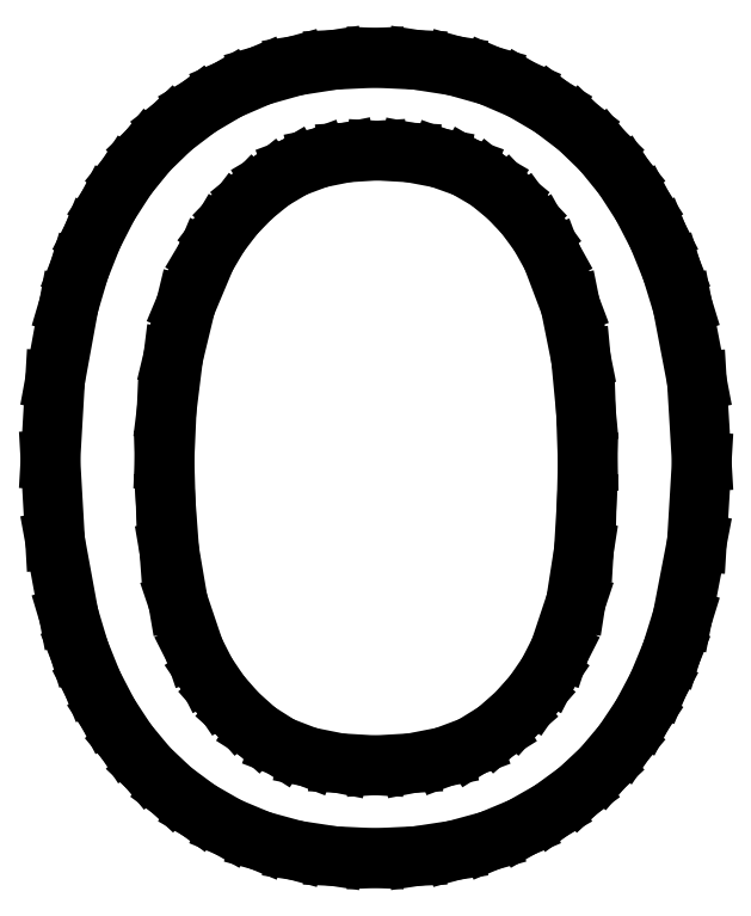
<metadata>
{"format":"dxf","ext":"dxf","renderer":"ezdxf+matplotlib","layout":"modelspace","background":"white","min_lineweight":24,"dpi":150}
</metadata>
<code>
0
SECTION
2
ENTITIES
0
LINE
8
0
10
2.958
20
5.153
30
0
11
3.221
21
5.168
31
0
0
LINE
8
0
10
3.221
20
5.168
30
0
11
3.453
21
5.214
31
0
0
LINE
8
0
10
3.453
20
5.214
30
0
11
3.655
21
5.29
31
0
0
LINE
8
0
10
3.655
20
5.29
30
0
11
3.826
21
5.396
31
0
0
LINE
8
0
10
3.826
20
5.396
30
0
11
3.972
21
5.523
31
0
0
LINE
8
0
10
3.972
20
5.523
30
0
11
4.097
21
5.663
31
0
0
LINE
8
0
10
4.097
20
5.663
30
0
11
4.201
21
5.815
31
0
0
LINE
8
0
10
4.201
20
5.815
30
0
11
4.285
21
5.979
31
0
0
LINE
8
0
10
4.285
20
5.979
30
0
11
4.401
21
6.328
31
0
0
LINE
8
0
10
4.401
20
6.328
30
0
11
4.458
21
6.694
31
0
0
LINE
8
0
10
4.458
20
6.694
30
0
11
4.479
21
7.042
31
0
0
LINE
8
0
10
4.479
20
7.042
30
0
11
4.486
21
7.333
31
0
0
LINE
8
0
10
4.486
20
7.333
30
0
11
4.474
21
7.693
31
0
0
LINE
8
0
10
4.474
20
7.693
30
0
11
4.438
21
8.076
31
0
0
LINE
8
0
10
4.438
20
8.076
30
0
11
4.361
21
8.457
31
0
0
LINE
8
0
10
4.361
20
8.457
30
0
11
4.229
21
8.806
31
0
0
LINE
8
0
10
4.229
20
8.806
30
0
11
4.141
21
8.965
31
0
0
LINE
8
0
10
4.141
20
8.965
30
0
11
4.035
21
9.109
31
0
0
LINE
8
0
10
4.035
20
9.109
30
0
11
3.911
21
9.239
31
0
0
LINE
8
0
10
3.911
20
9.239
30
0
11
3.771
21
9.354
31
0
0
LINE
8
0
10
3.771
20
9.354
30
0
11
3.609
21
9.448
31
0
0
LINE
8
0
10
3.609
20
9.448
30
0
11
3.422
21
9.516
31
0
0
LINE
8
0
10
3.422
20
9.516
30
0
11
3.21
21
9.556
31
0
0
LINE
8
0
10
3.21
20
9.556
30
0
11
2.972
21
9.569
31
0
0
LINE
8
0
10
2.972
20
9.569
30
0
11
2.753
21
9.556
31
0
0
LINE
8
0
10
2.753
20
9.556
30
0
11
2.554
21
9.516
31
0
0
LINE
8
0
10
2.554
20
9.516
30
0
11
2.375
21
9.448
31
0
0
LINE
8
0
10
2.375
20
9.448
30
0
11
2.215
21
9.354
31
0
0
LINE
8
0
10
2.215
20
9.354
30
0
11
2.074
21
9.239
31
0
0
LINE
8
0
10
2.074
20
9.239
30
0
11
1.948
21
9.109
31
0
0
LINE
8
0
10
1.948
20
9.109
30
0
11
1.838
21
8.965
31
0
0
LINE
8
0
10
1.838
20
8.965
30
0
11
1.743
21
8.806
31
0
0
LINE
8
0
10
1.743
20
8.806
30
0
11
1.597
21
8.458
31
0
0
LINE
8
0
10
1.597
20
8.458
30
0
11
1.507
21
8.083
31
0
0
LINE
8
0
10
1.507
20
8.083
30
0
11
1.46
21
7.705
31
0
0
LINE
8
0
10
1.46
20
7.705
30
0
11
1.444
21
7.347
31
0
0
LINE
8
0
10
1.444
20
7.347
30
0
11
1.453
21
7.045
31
0
0
LINE
8
0
10
1.453
20
7.045
30
0
11
1.479
21
6.694
31
0
0
LINE
8
0
10
1.479
20
6.694
30
0
11
1.542
21
6.328
31
0
0
LINE
8
0
10
1.542
20
6.328
30
0
11
1.66
21
5.979
31
0
0
LINE
8
0
10
1.66
20
5.979
30
0
11
1.743
21
5.815
31
0
0
LINE
8
0
10
1.743
20
5.815
30
0
11
1.845
21
5.663
31
0
0
LINE
8
0
10
1.845
20
5.663
30
0
11
1.968
21
5.523
31
0
0
LINE
8
0
10
1.968
20
5.523
30
0
11
2.111
21
5.396
31
0
0
LINE
8
0
10
2.111
20
5.396
30
0
11
2.279
21
5.29
31
0
0
LINE
8
0
10
2.279
20
5.29
30
0
11
2.476
21
5.214
31
0
0
LINE
8
0
10
2.476
20
5.214
30
0
11
2.702
21
5.168
31
0
0
LINE
8
0
10
2.702
20
5.168
30
0
11
2.958
21
5.153
31
0
0
LINE
8
0
10
2.958
20
10.24
30
0
11
3.253
21
10.22
31
0
0
LINE
8
0
10
3.253
20
10.22
30
0
11
3.528
21
10.18
31
0
0
LINE
8
0
10
3.528
20
10.18
30
0
11
3.781
21
10.11
31
0
0
LINE
8
0
10
3.781
20
10.11
30
0
11
4.014
21
10.01
31
0
0
LINE
8
0
10
4.014
20
10.01
30
0
11
4.226
21
9.882
31
0
0
LINE
8
0
10
4.226
20
9.882
30
0
11
4.418
21
9.736
31
0
0
LINE
8
0
10
4.418
20
9.736
30
0
11
4.591
21
9.569
31
0
0
LINE
8
0
10
4.591
20
9.569
30
0
11
4.743
21
9.382
31
0
0
LINE
8
0
10
4.743
20
9.382
30
0
11
4.876
21
9.176
31
0
0
LINE
8
0
10
4.876
20
9.176
30
0
11
4.991
21
8.953
31
0
0
LINE
8
0
10
4.991
20
8.953
30
0
11
5.088
21
8.714
31
0
0
LINE
8
0
10
5.088
20
8.714
30
0
11
5.167
21
8.458
31
0
0
LINE
8
0
10
5.167
20
8.458
30
0
11
5.271
21
7.913
31
0
0
LINE
8
0
10
5.271
20
7.913
30
0
11
5.306
21
7.333
31
0
0
LINE
8
0
10
5.306
20
7.333
30
0
11
5.271
21
6.755
31
0
0
LINE
8
0
10
5.271
20
6.755
30
0
11
5.167
21
6.215
31
0
0
LINE
8
0
10
5.167
20
6.215
30
0
11
5.088
21
5.964
31
0
0
LINE
8
0
10
5.088
20
5.964
30
0
11
4.991
21
5.729
31
0
0
LINE
8
0
10
4.991
20
5.729
30
0
11
4.876
21
5.512
31
0
0
LINE
8
0
10
4.876
20
5.512
30
0
11
4.743
21
5.312
31
0
0
LINE
8
0
10
4.743
20
5.312
30
0
11
4.591
21
5.132
31
0
0
LINE
8
0
10
4.591
20
5.132
30
0
11
4.418
21
4.971
31
0
0
LINE
8
0
10
4.418
20
4.971
30
0
11
4.226
21
4.829
31
0
0
LINE
8
0
10
4.226
20
4.829
30
0
11
4.014
21
4.708
31
0
0
LINE
8
0
10
4.014
20
4.708
30
0
11
3.781
21
4.611
31
0
0
LINE
8
0
10
3.781
20
4.611
30
0
11
3.528
21
4.542
31
0
0
LINE
8
0
10
3.528
20
4.542
30
0
11
3.253
21
4.5
31
0
0
LINE
8
0
10
3.253
20
4.5
30
0
11
2.958
21
4.486
31
0
0
LINE
8
0
10
2.958
20
4.486
30
0
11
2.663
21
4.5
31
0
0
LINE
8
0
10
2.663
20
4.5
30
0
11
2.389
21
4.542
31
0
0
LINE
8
0
10
2.389
20
4.542
30
0
11
2.135
21
4.611
31
0
0
LINE
8
0
10
2.135
20
4.611
30
0
11
1.903
21
4.708
31
0
0
LINE
8
0
10
1.903
20
4.708
30
0
11
1.691
21
4.83
31
0
0
LINE
8
0
10
1.691
20
4.83
30
0
11
1.498
21
4.972
31
0
0
LINE
8
0
10
1.498
20
4.972
30
0
11
1.326
21
5.135
31
0
0
LINE
8
0
10
1.326
20
5.135
30
0
11
1.174
21
5.319
31
0
0
LINE
8
0
10
1.174
20
5.319
30
0
11
1.041
21
5.522
31
0
0
LINE
8
0
10
1.041
20
5.522
30
0
11
0.927
21
5.741
31
0
0
LINE
8
0
10
0.927
20
5.741
30
0
11
0.8324
21
5.977
31
0
0
LINE
8
0
10
0.8324
20
5.977
30
0
11
0.7569
21
6.229
31
0
0
LINE
8
0
10
0.7569
20
6.229
30
0
11
0.658
21
6.769
31
0
0
LINE
8
0
10
0.658
20
6.769
30
0
11
0.625
21
7.347
31
0
0
LINE
8
0
10
0.625
20
7.347
30
0
11
0.658
21
7.917
31
0
0
LINE
8
0
10
0.658
20
7.917
30
0
11
0.7569
21
8.458
31
0
0
LINE
8
0
10
0.7569
20
8.458
30
0
11
0.8324
21
8.714
31
0
0
LINE
8
0
10
0.8324
20
8.714
30
0
11
0.927
21
8.953
31
0
0
LINE
8
0
10
0.927
20
8.953
30
0
11
1.041
21
9.176
31
0
0
LINE
8
0
10
1.041
20
9.176
30
0
11
1.174
21
9.382
31
0
0
LINE
8
0
10
1.174
20
9.382
30
0
11
1.326
21
9.569
31
0
0
LINE
8
0
10
1.326
20
9.569
30
0
11
1.498
21
9.736
31
0
0
LINE
8
0
10
1.498
20
9.736
30
0
11
1.691
21
9.882
31
0
0
LINE
8
0
10
1.691
20
9.882
30
0
11
1.903
21
10.01
31
0
0
LINE
8
0
10
1.903
20
10.01
30
0
11
2.135
21
10.11
31
0
0
LINE
8
0
10
2.135
20
10.11
30
0
11
2.389
21
10.18
31
0
0
LINE
8
0
10
2.389
20
10.18
30
0
11
2.663
21
10.22
31
0
0
LINE
8
0
10
2.663
20
10.22
30
0
11
2.958
21
10.24
31
0
0
ENDSEC
0
EOF

</code>
